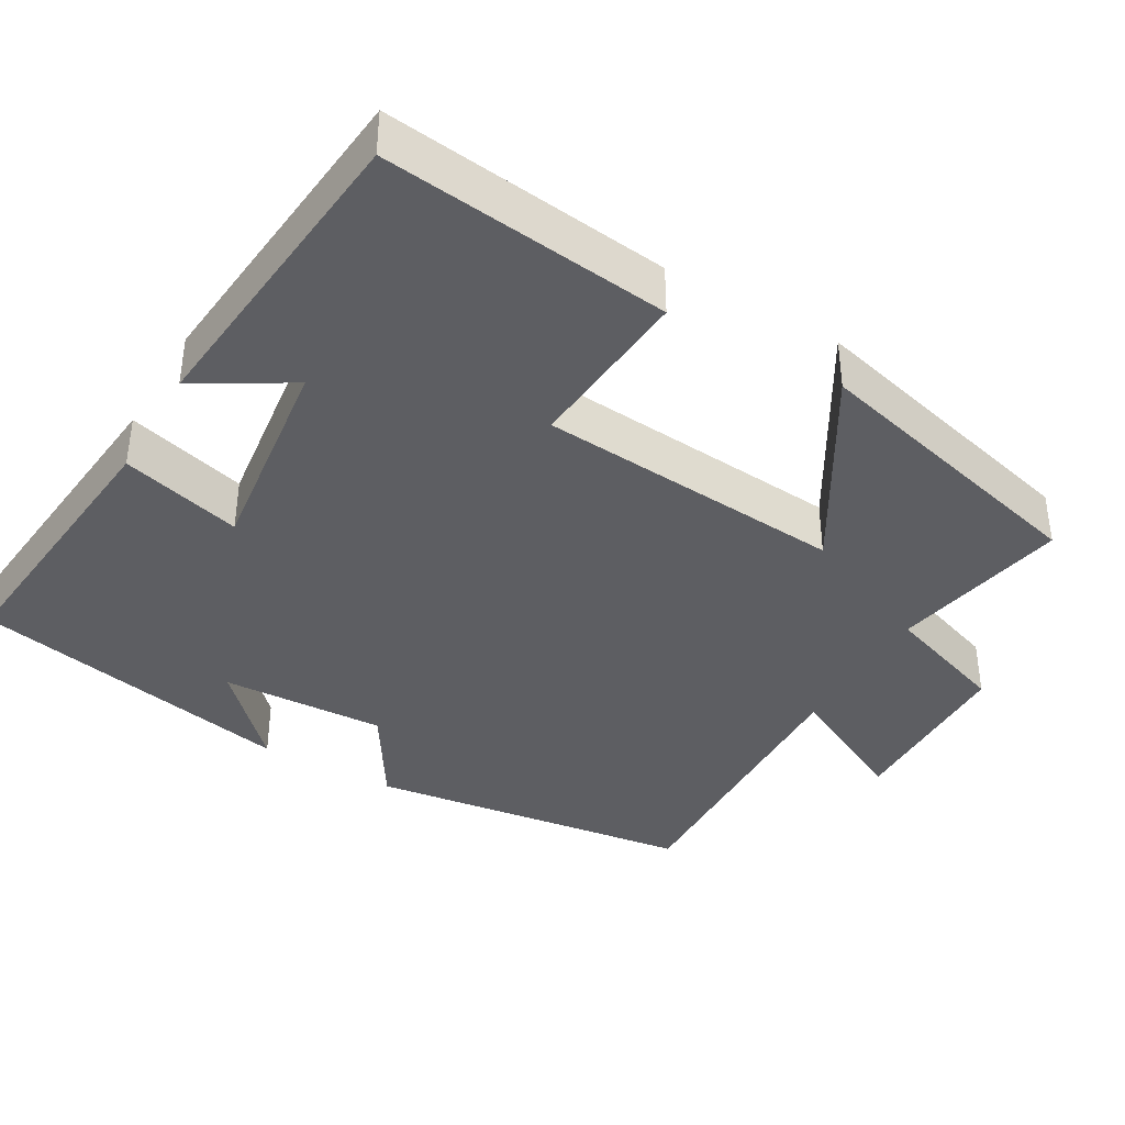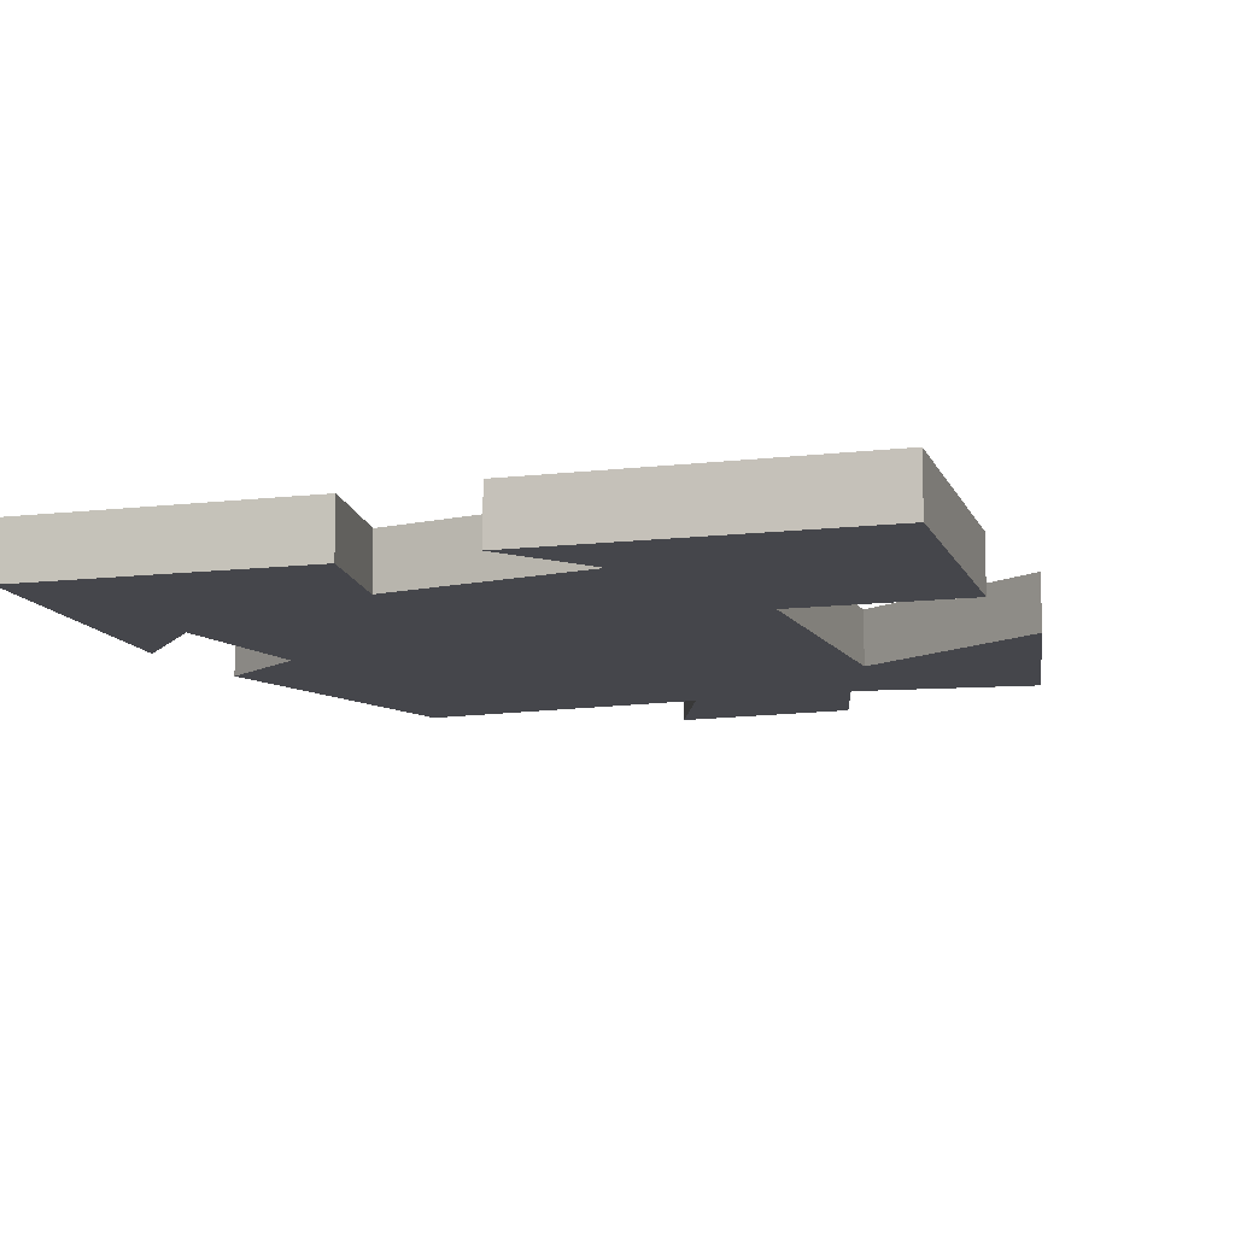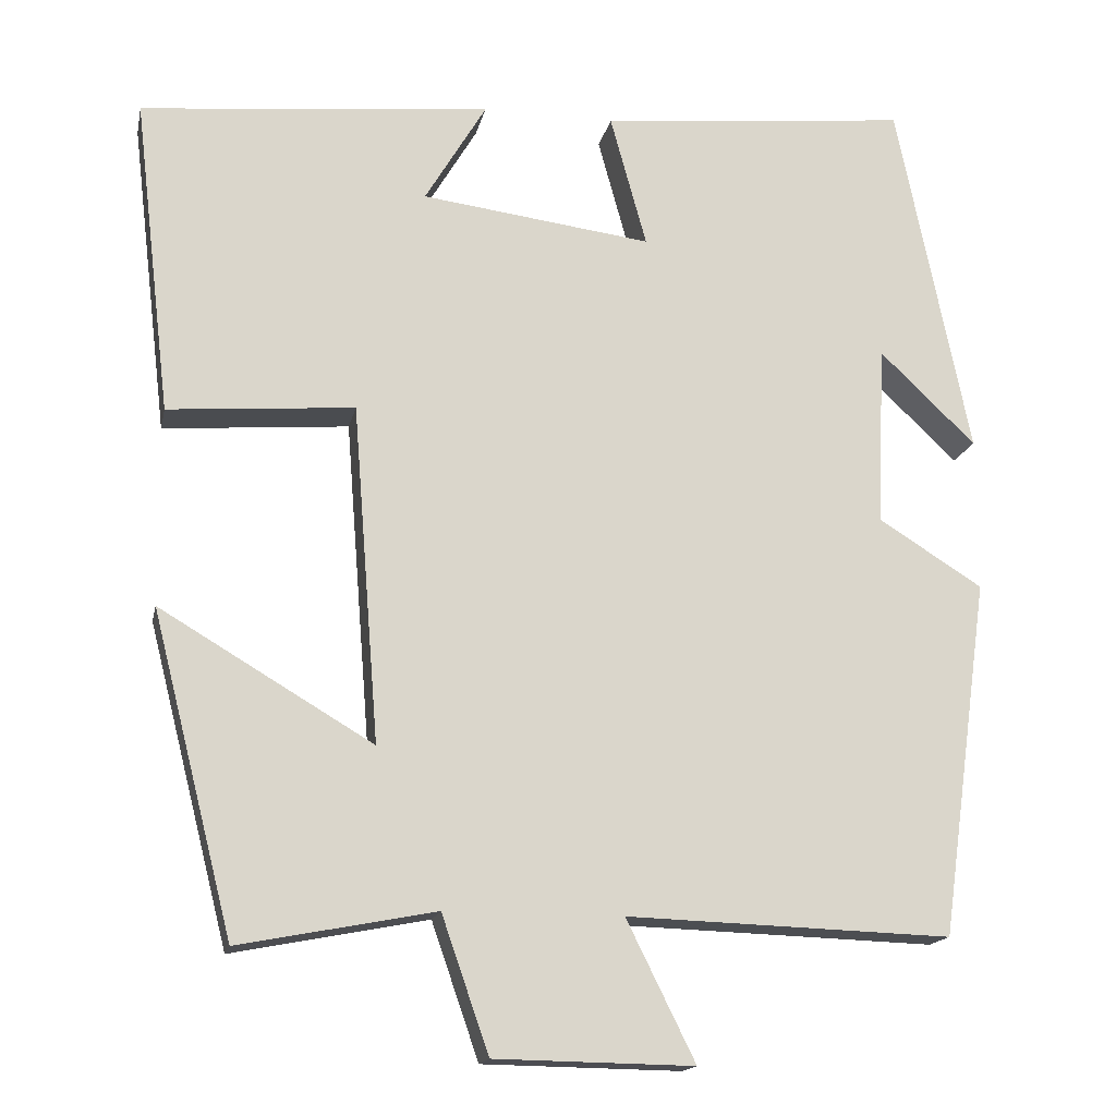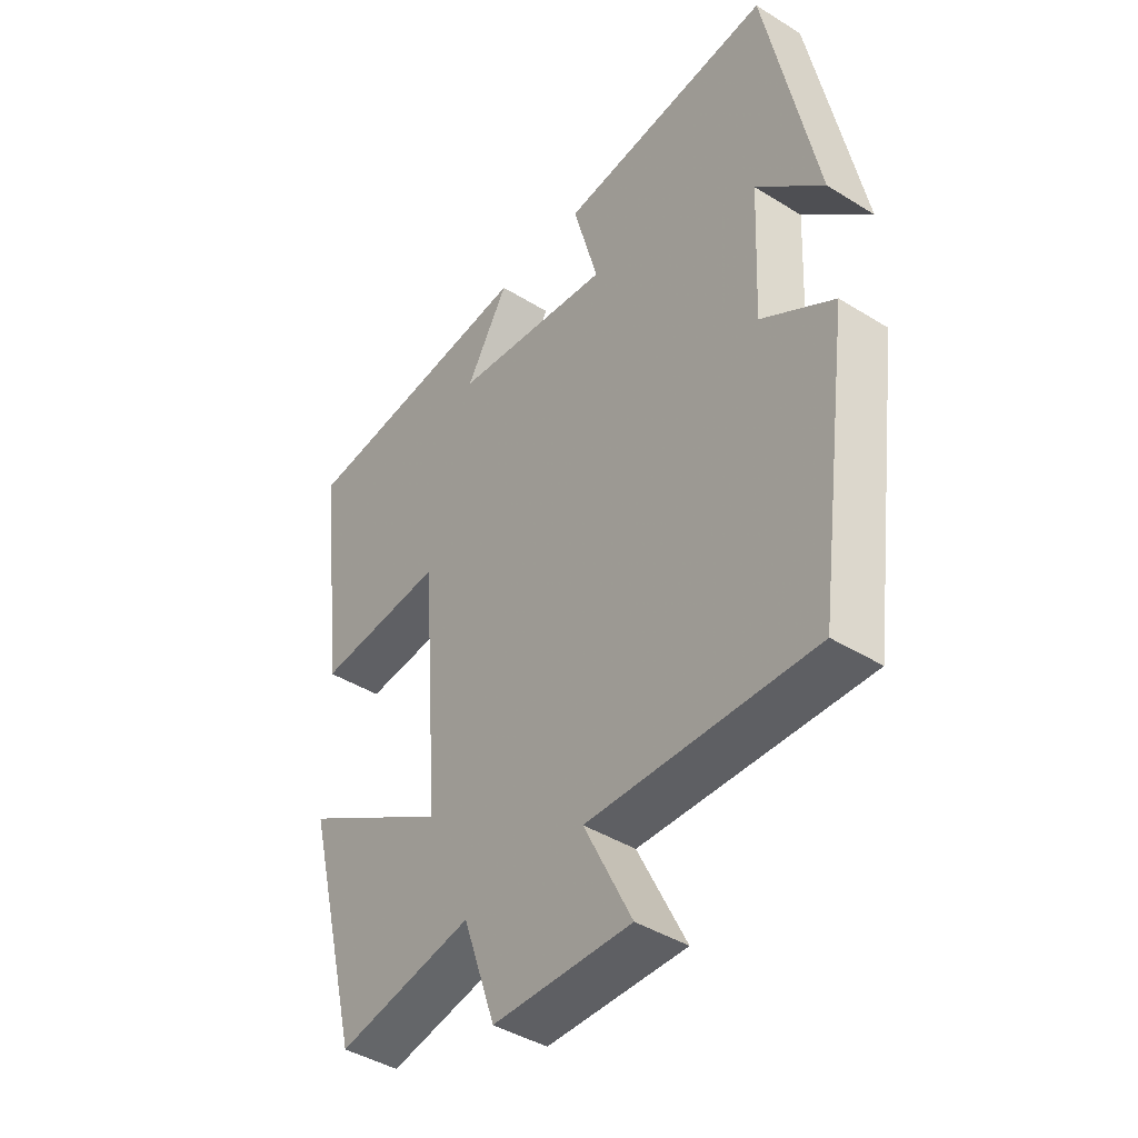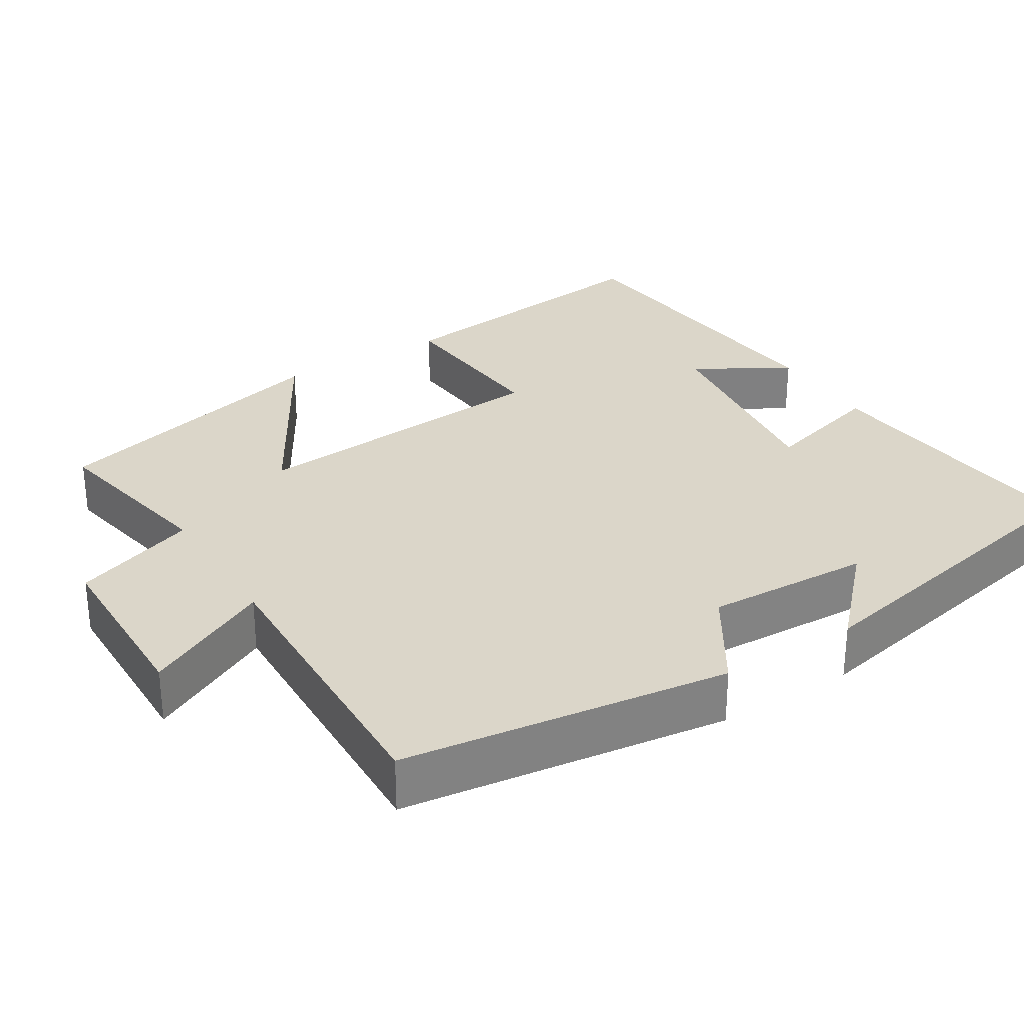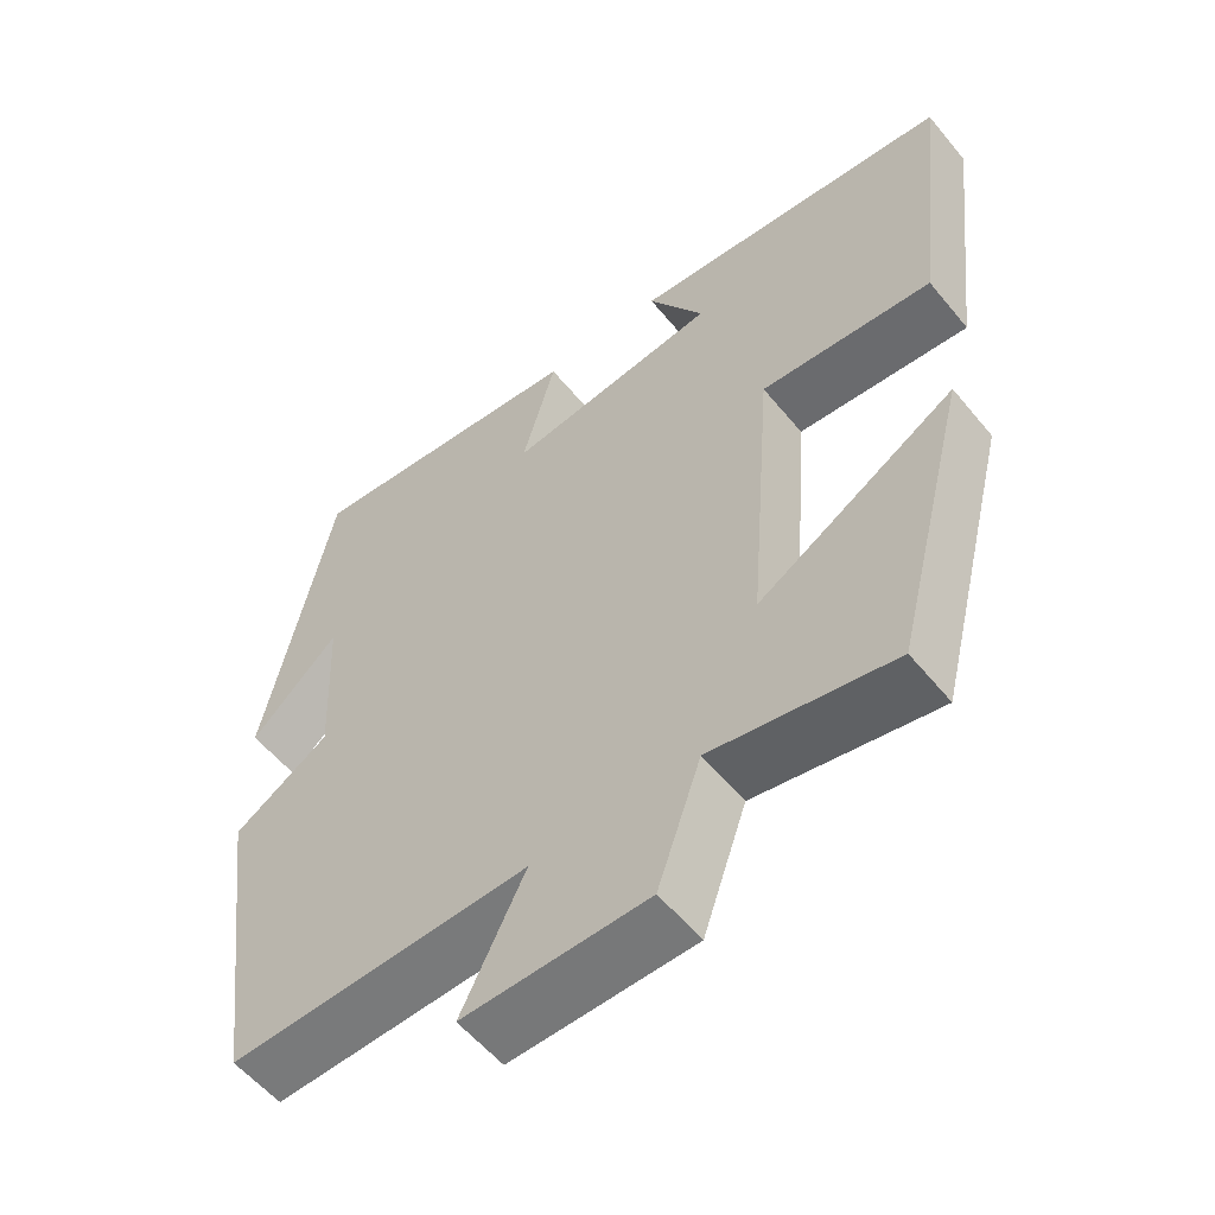
<metadata>
{"format":"obj","ext":"obj","renderer":"f3d","projection":"perspective","resolution":1024,"background":"white","views":[{"elev":-38.9,"azim":59.9,"up":"+Y"},{"elev":-10.1,"azim":22.9,"up":"+Y"},{"elev":-16.1,"azim":168.4,"up":"+Z"},{"elev":-42.4,"azim":-126.6,"up":"+Z"},{"elev":30.0,"azim":-122.0,"up":"+Y"},{"elev":-56.7,"azim":38.9,"up":"+Z"}]}
</metadata>
<code>
v -0.441 0.07 -0.513
v -0.5 0.07 -0.082
v -0.374 0.07 -0.003
v -0.384 0.07 0.215
v -0.5 0.07 0.104
v -0.412 0.07 0.537
v -0.038 0.07 0.5
v -0.082 0.07 0.34
v 0.196 0.07 0.376
v 0.122 0.07 0.5
v 0.545 0.07 0.46
v 0.5 0.07 0.078
v 0.275 0.07 0.096
v 0.243 0.07 -0.312
v 0.5 0.07 -0.16
v 0.402 0.07 -0.546
v 0.165 0.07 -0.5
v 0.108 0.07 -0.664
v -0.132 0.07 -0.668
v -0.049 0.07 -0.5
v -0.441 0 -0.513
v -0.5 0 -0.082
v -0.374 0 -0.003
v -0.384 0 0.215
v -0.5 0 0.104
v -0.412 0 0.537
v -0.038 0 0.5
v -0.082 0 0.34
v 0.196 0 0.376
v 0.122 0 0.5
v 0.545 0 0.46
v 0.5 0 0.078
v 0.275 0 0.096
v 0.243 0 -0.312
v 0.5 0 -0.16
v 0.402 0 -0.546
v 0.165 0 -0.5
v 0.108 0 -0.664
v -0.132 0 -0.668
v -0.049 0 -0.5
f 17 18 19 20
f 14 15 16 17
f 13 14 17 20
f 11 12 13
f 9 10 11
f 9 11 13
f 13 20 1
f 9 13 1
f 8 9 1
f 4 5 6
f 4 6 7 8
f 1 2 3
f 8 1 3
f 3 4 8
f 40 39 38 37
f 37 36 35 34
f 40 37 34 33
f 33 32 31
f 31 30 29
f 33 31 29
f 21 40 33
f 21 33 29
f 21 29 28
f 26 25 24
f 28 27 26 24
f 23 22 21
f 23 21 28
f 28 24 23
f 1 21 22 2
f 2 22 23 3
f 3 23 24 4
f 4 24 25 5
f 5 25 26 6
f 6 26 27 7
f 7 27 28 8
f 8 28 29 9
f 9 29 30 10
f 10 30 31 11
f 11 31 32 12
f 12 32 33 13
f 13 33 34 14
f 14 34 35 15
f 15 35 36 16
f 16 36 37 17
f 17 37 38 18
f 18 38 39 19
f 19 39 40 20
f 20 40 21 1

</code>
